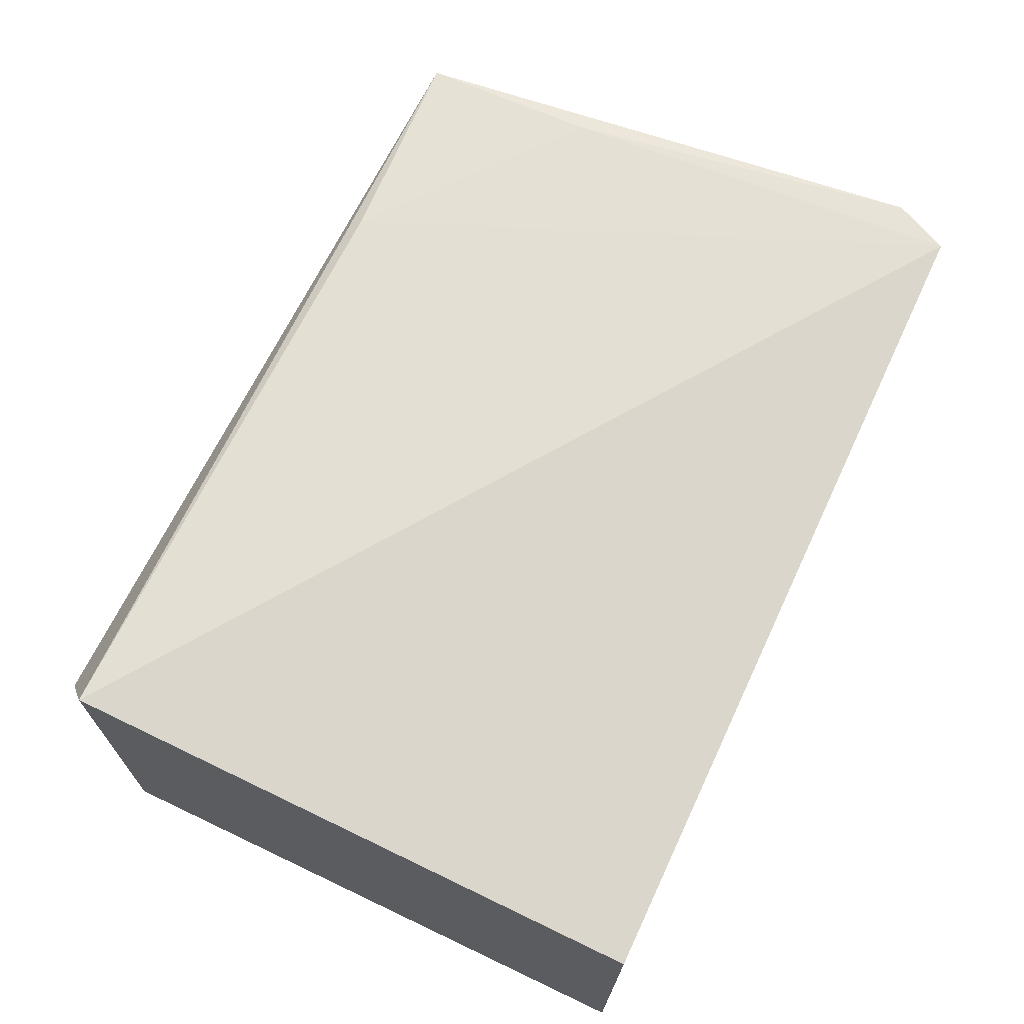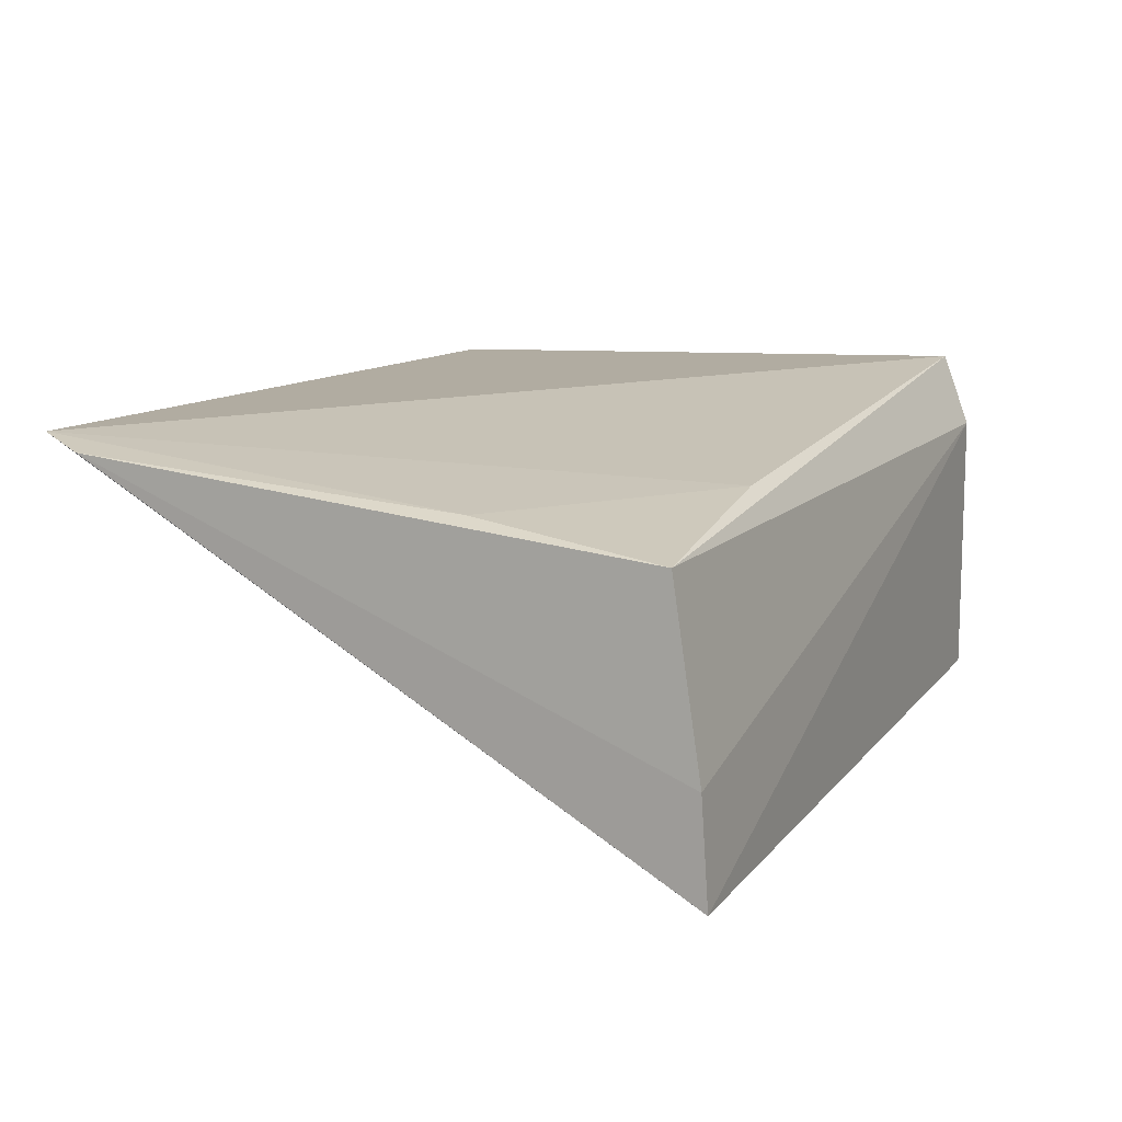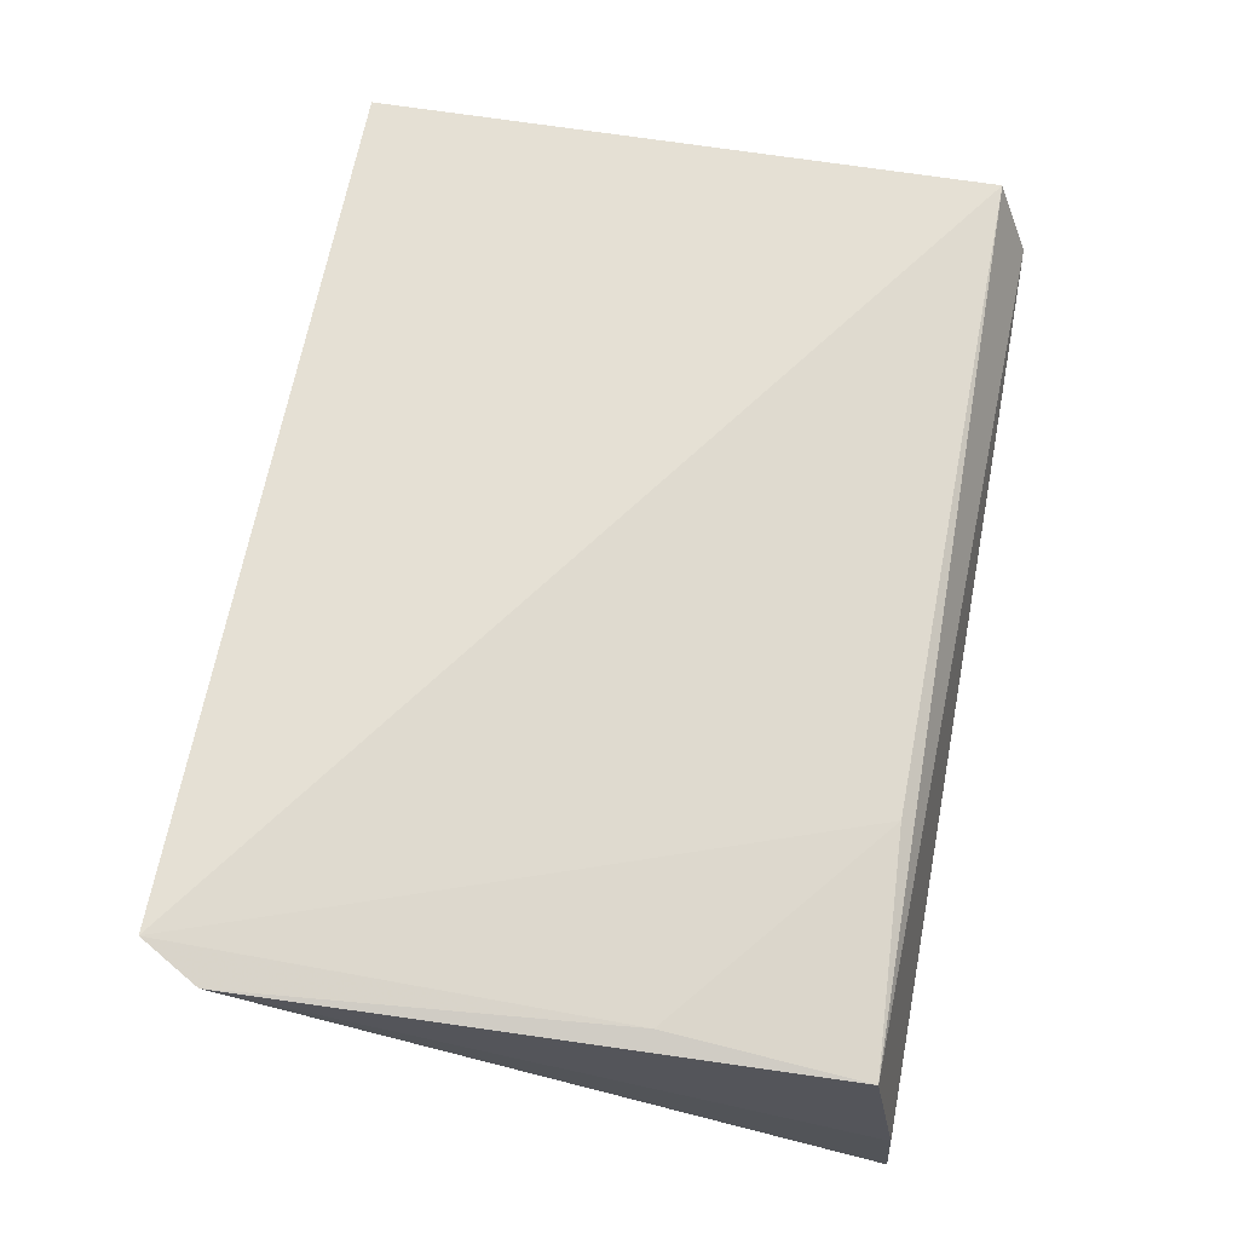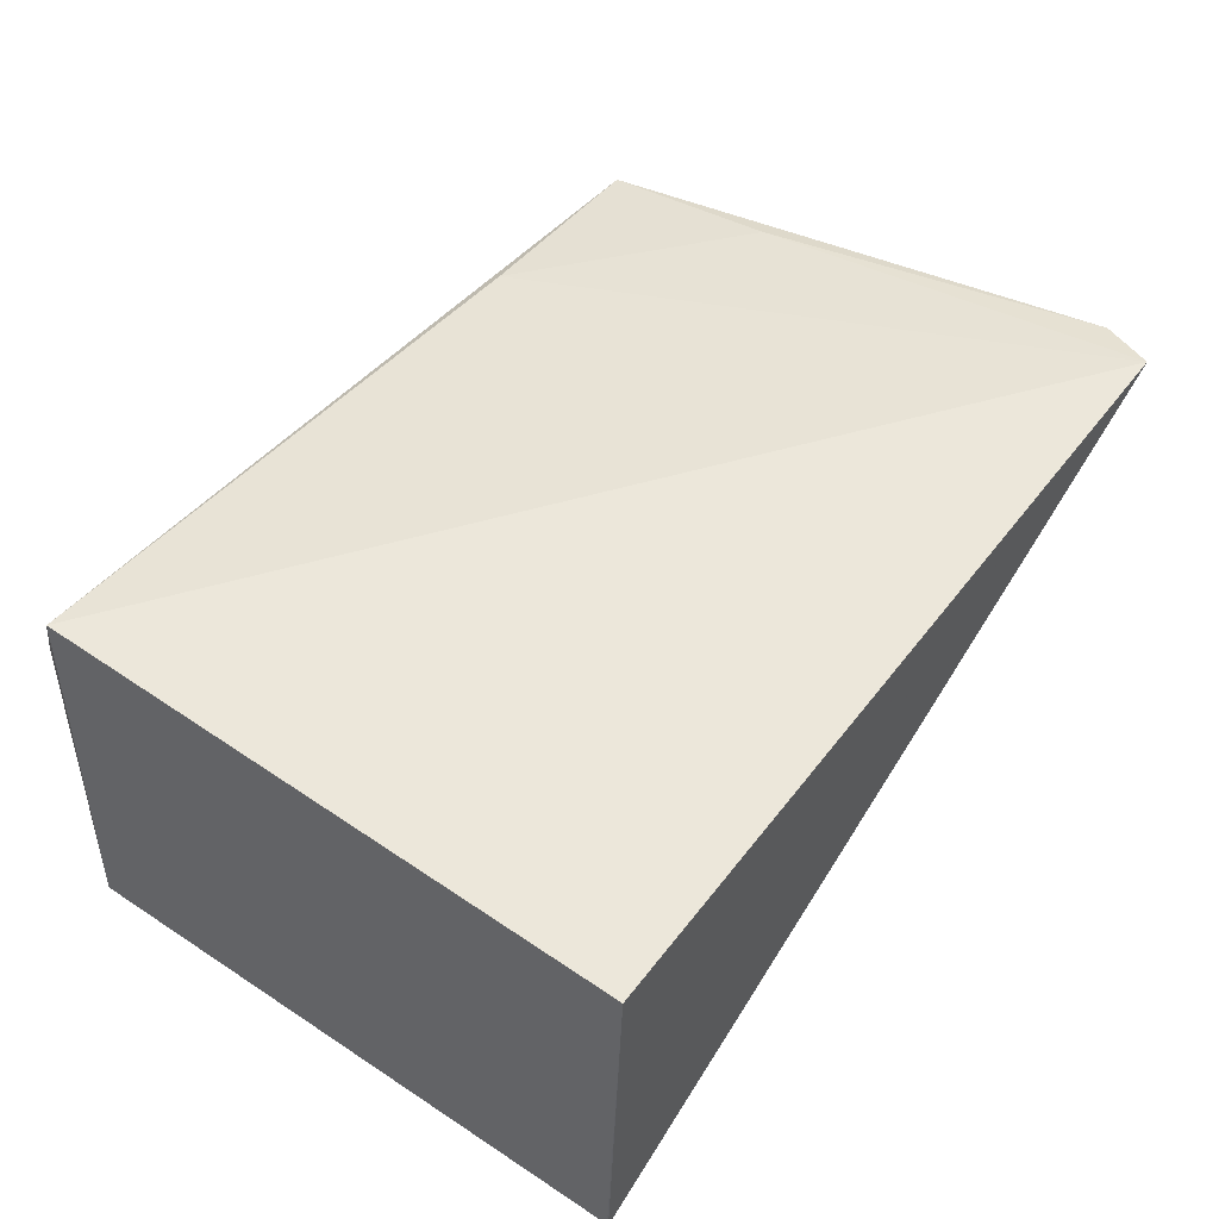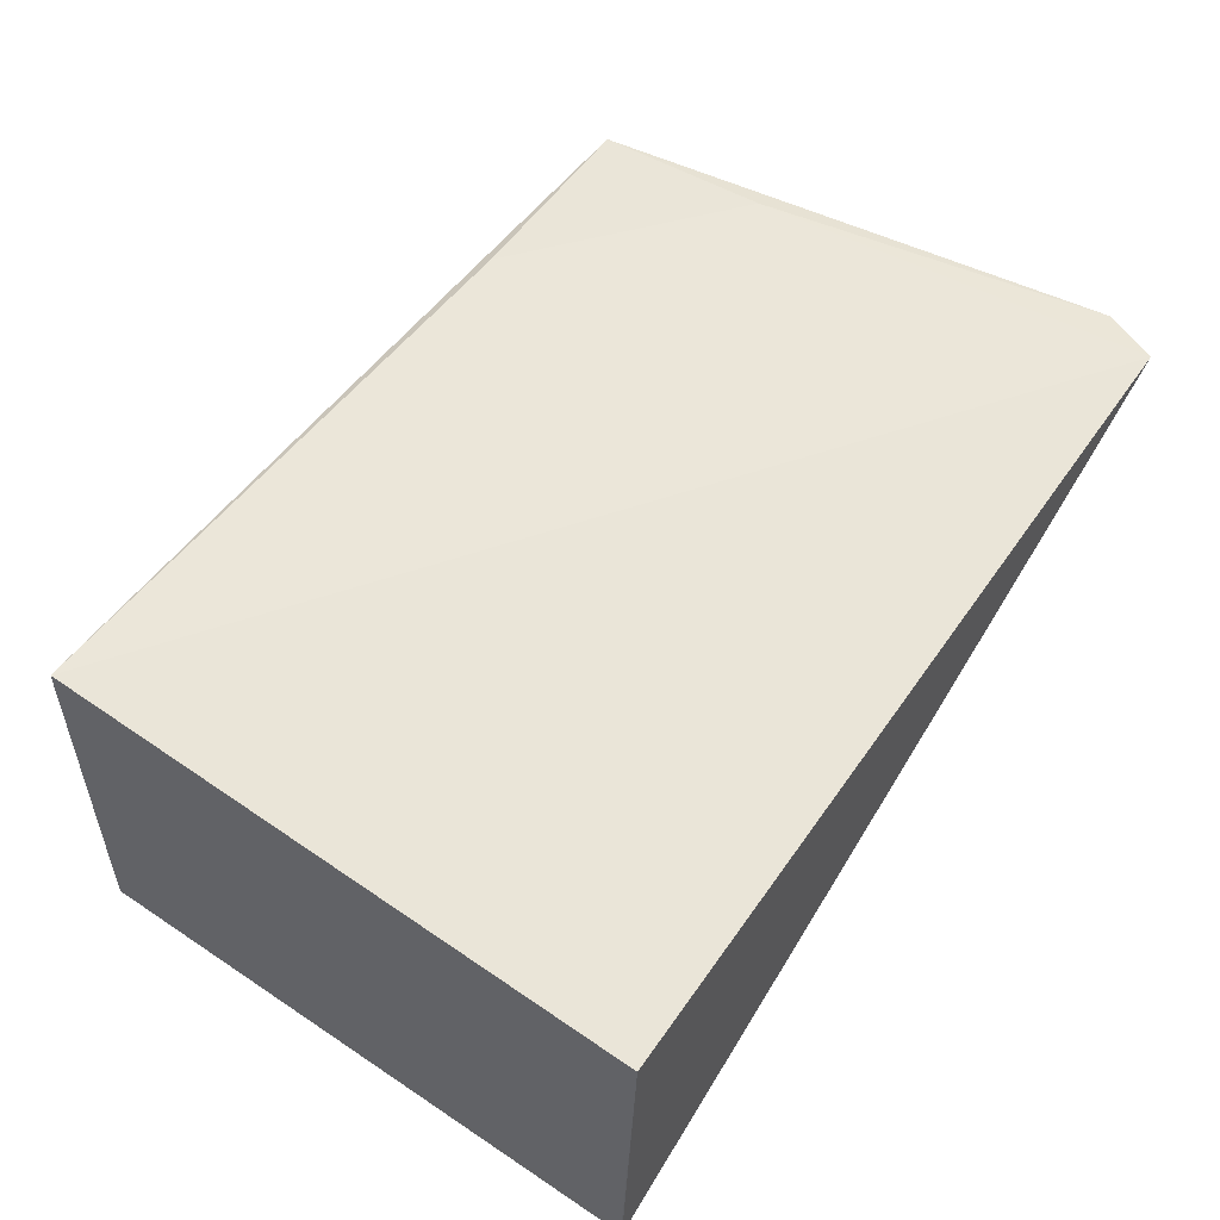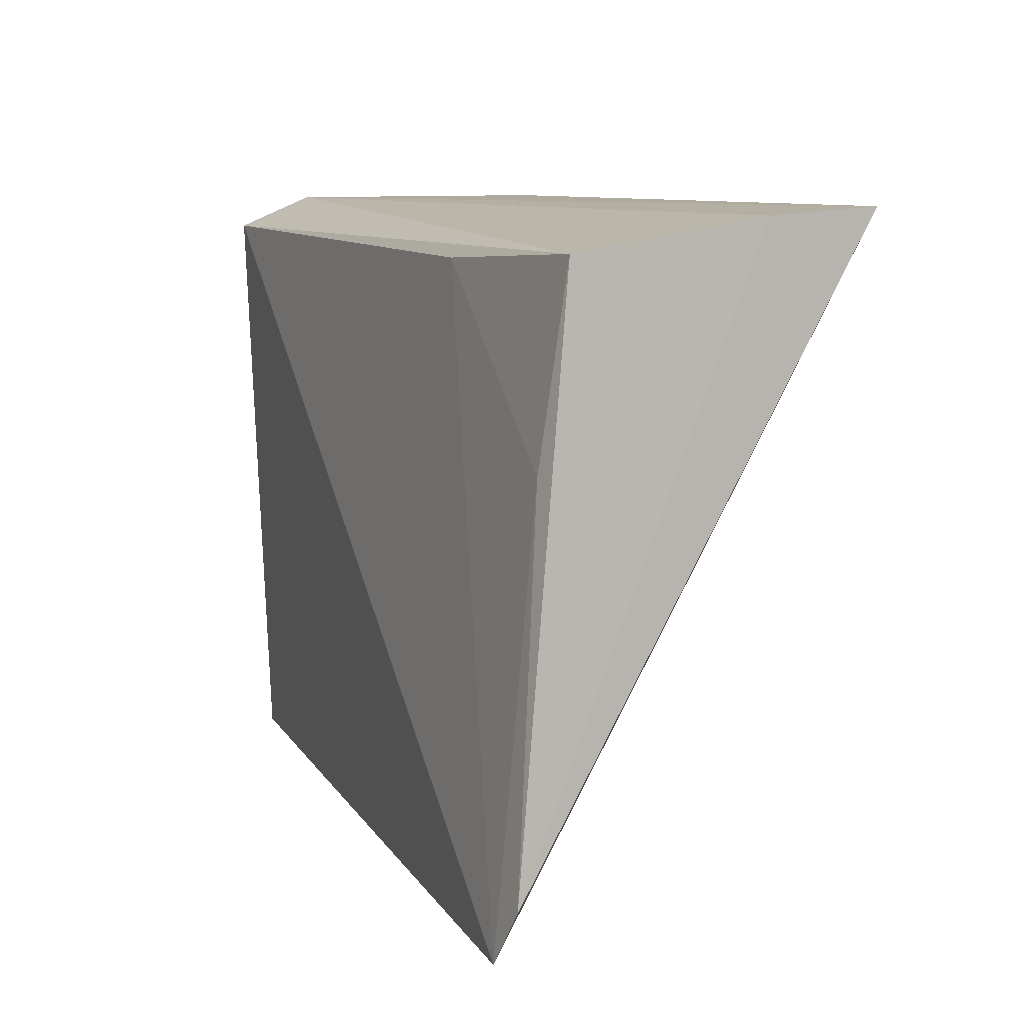
<metadata>
{"format":"obj","ext":"obj","renderer":"f3d","projection":"perspective","resolution":1024,"background":"white","views":[{"elev":71.2,"azim":114.4,"up":"+Y"},{"elev":13.1,"azim":-65.7,"up":"+Y"},{"elev":66.7,"azim":-80.3,"up":"+Y"},{"elev":48.7,"azim":125.2,"up":"+Y"},{"elev":56.5,"azim":124.0,"up":"+Y"},{"elev":9.2,"azim":-111.1,"up":"+Z"}]}
</metadata>
<code>
v 0.06359 0.03294 0.2561
v 0.06511 0.02268 0.2543
v 0.06469 0.03461 0.2326
v 0.03362 0.03557 0.2322
v 0.03329 0.02247 0.2561
v 0.06547 0.0226 0.2326
v 0.06433 0.03557 0.2549
v 0.06368 0.0227 0.2561
v 0.03346 0.0331 0.2548
v 0.06545 0.02308 0.2326
v 0.03329 0.02636 0.2559
v 0.04157 0.03408 0.2543
v 0.03245 0.0352 0.2343
v 0.03381 0.03402 0.2478
f 6 4 3
f 6 5 4
f 6 2 5
f 7 3 4
f 7 1 2
f 8 5 2
f 8 2 1
f 8 1 5
f 9 1 7
f 10 6 3
f 10 3 7
f 10 7 2
f 10 2 6
f 11 5 1
f 11 1 9
f 12 9 7
f 12 7 4
f 13 11 9
f 13 4 5
f 13 5 11
f 14 12 4
f 14 9 12
f 14 13 9
f 14 4 13

</code>
